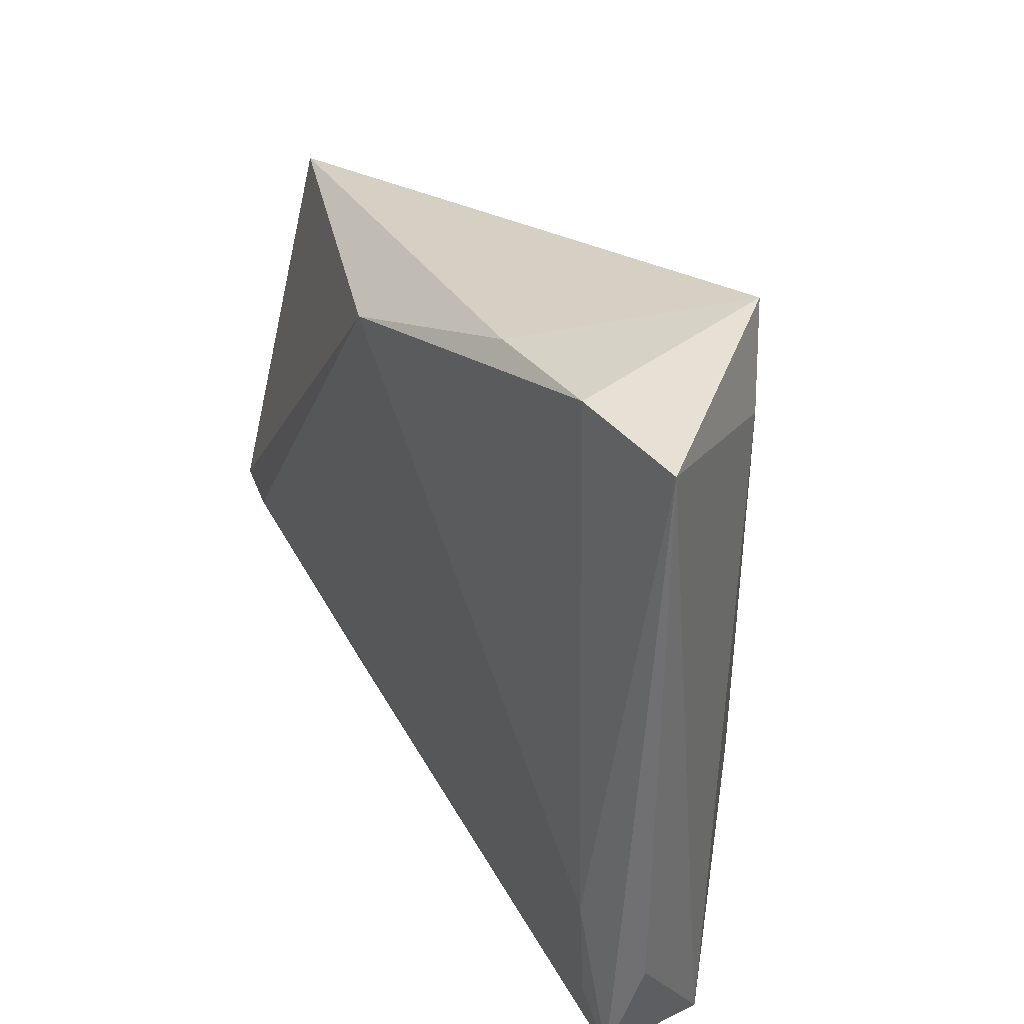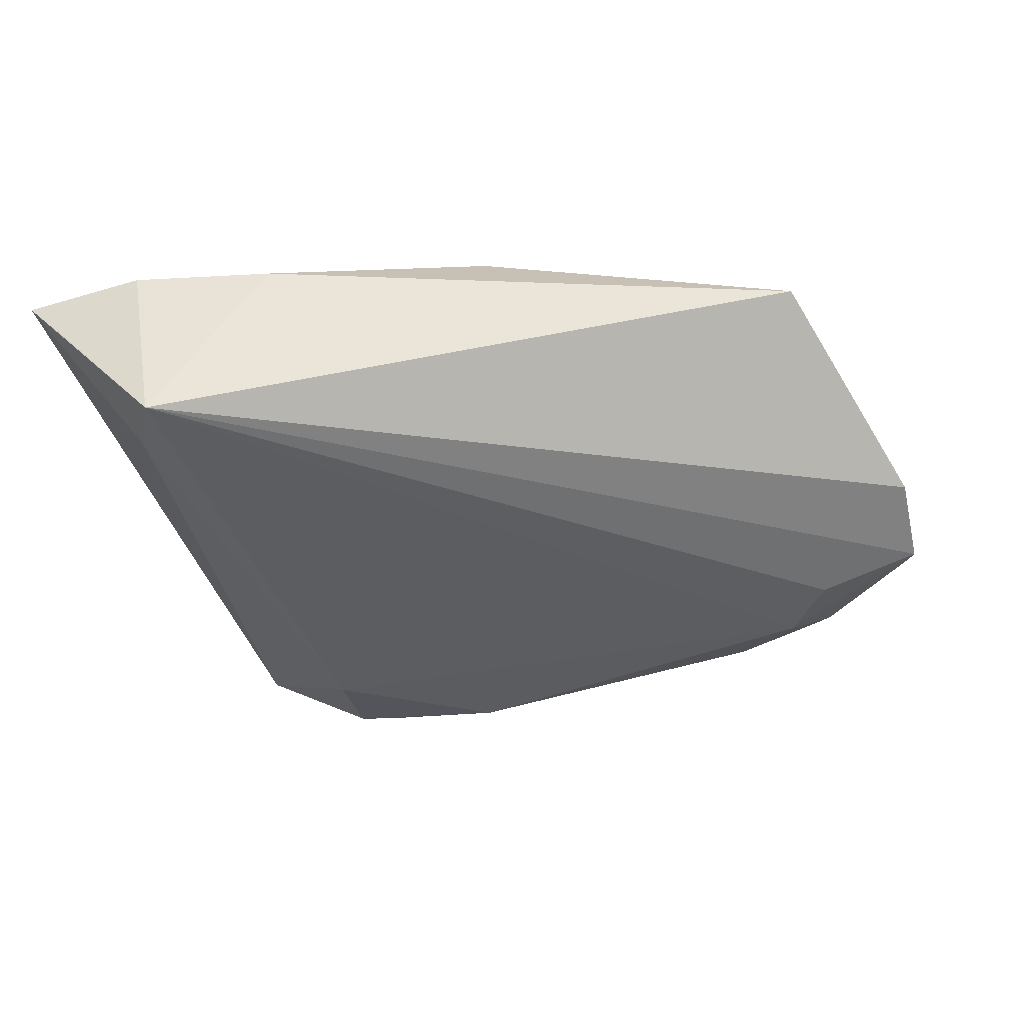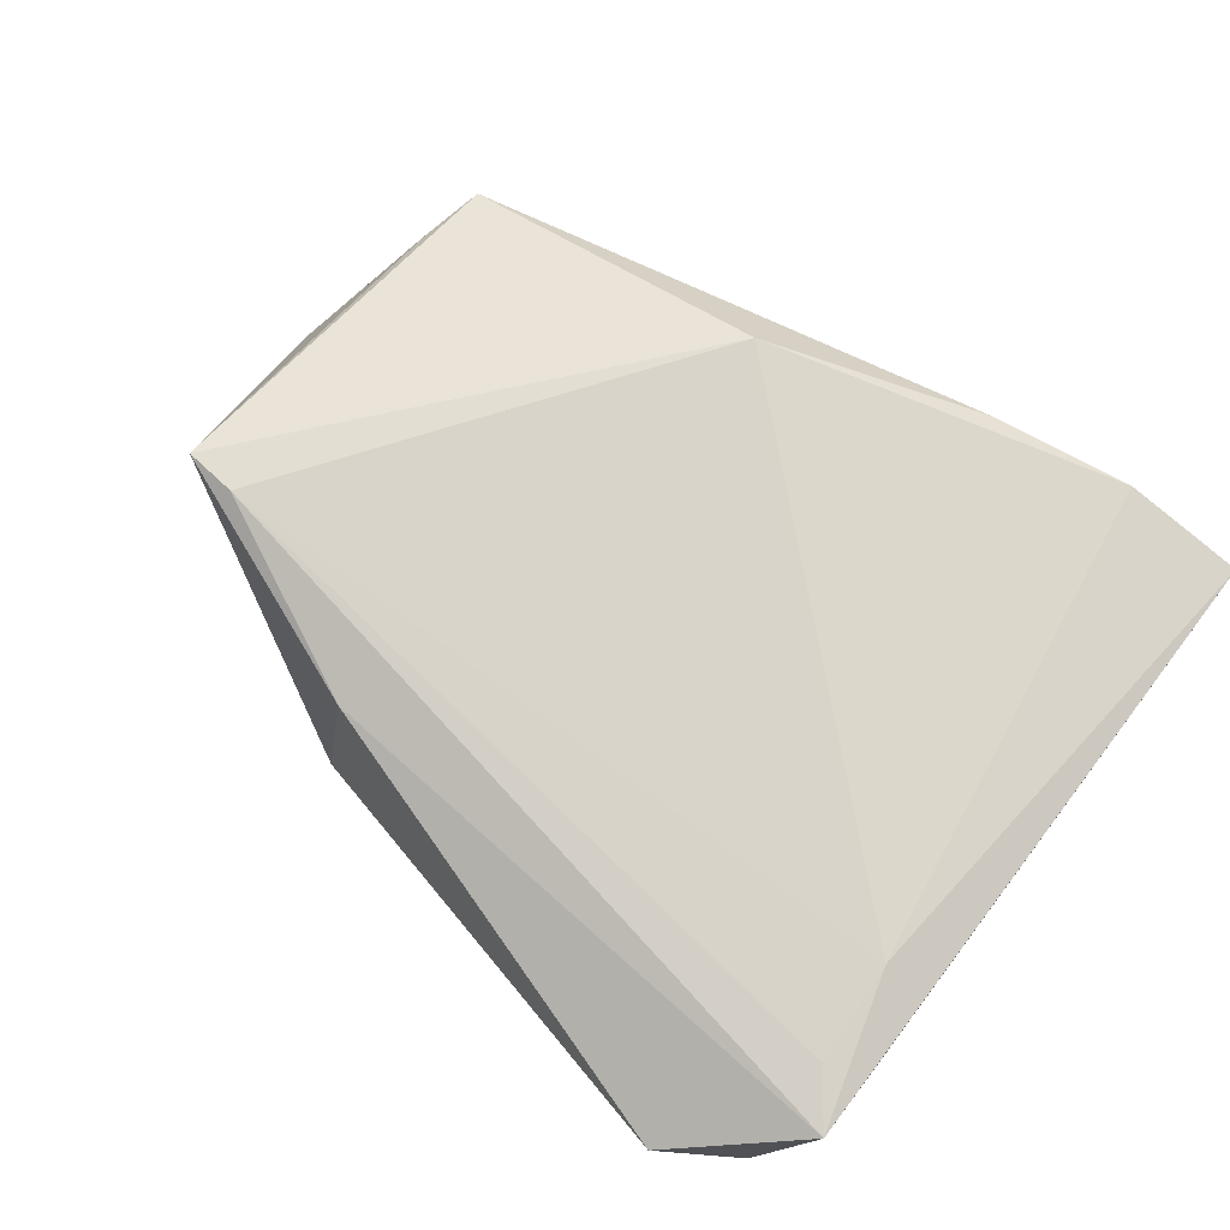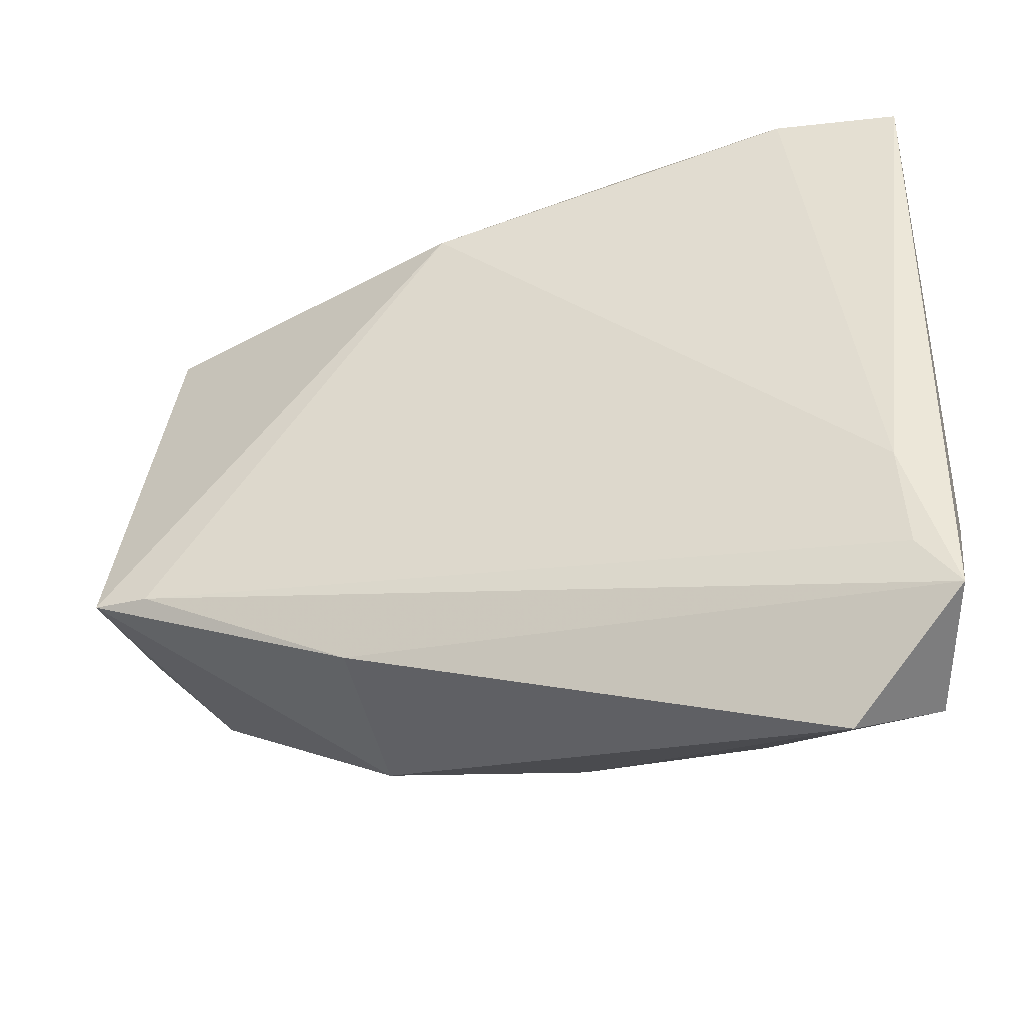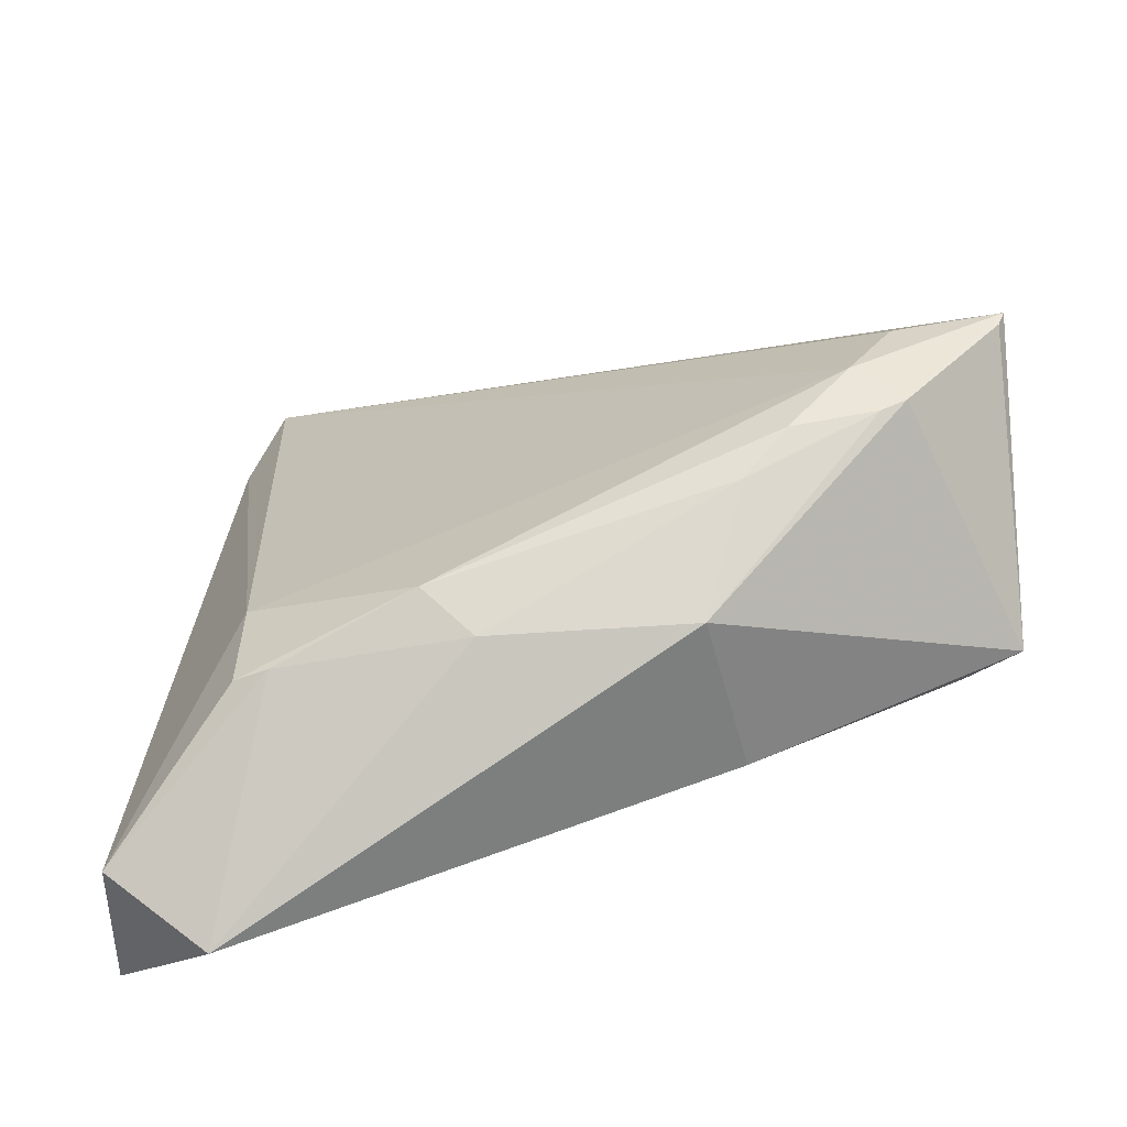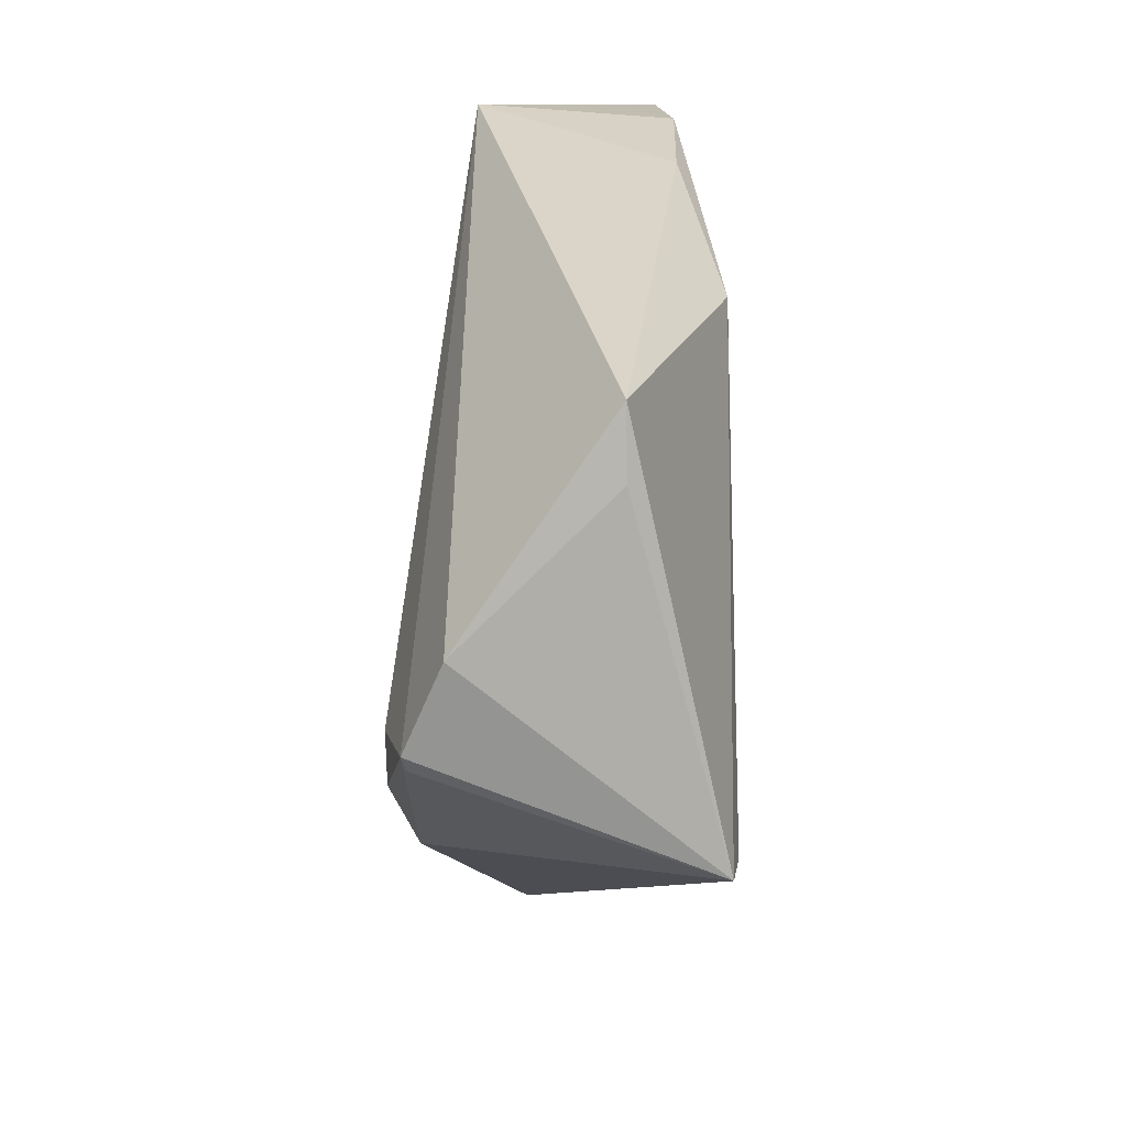
<metadata>
{"format":"obj","ext":"obj","renderer":"f3d","projection":"perspective","resolution":1024,"background":"white","views":[{"elev":36.9,"azim":61.6,"up":"+Y"},{"elev":-35.0,"azim":-166.0,"up":"+Z"},{"elev":75.2,"azim":37.3,"up":"+Z"},{"elev":-39.6,"azim":16.0,"up":"+Y"},{"elev":-66.0,"azim":-163.1,"up":"+Y"},{"elev":18.1,"azim":-89.9,"up":"+Y"}]}
</metadata>
<code>
v -0.04406 -0.02017 0.01958
v 0.01202 -0.03291 -0.01606
v -0.04592 -0.01743 -0.01566
v 0.03062 -0.0364 -0.01273
v -0.004672 0.03498 0.01958
v 0.03838 0.05195 -0.01148
v 0.05387 -0.01848 0.01958
v 0.007015 -0.03742 -0.01032
v -0.06003 -0.00138 -0.01668
v -0.0405 -0.01286 -0.01958
v 0.06009 0.04885 0.01293
v 0.06009 -0.02713 0.01363
v 0.0445 -0.05195 0.01165
v -0.04263 -0.01885 -0.01582
v 0.0534 0.04983 0.005608
v 0.05986 -0.03895 0.01886
v -0.0515 -0.01933 0.01855
v -0.01781 -0.03718 -0.004404
v 0.0245 0.04639 0.01453
v -0.06009 0.009118 -0.01208
v 0.05458 -0.04496 0.001997
v -0.03199 -0.02086 -0.01777
v -0.05901 -0.003372 -0.01619
v 0.04386 0.04037 -0.008161
v 0.03421 -0.02256 -0.01441
v -0.04644 -0.003829 -0.01927
v -0.01717 -0.03286 0.01649
v -0.05027 0.02493 0.006661
v -0.04853 0.0336 0.006569
v 0.04365 0.04927 0.01489
v 0.0547 -0.03222 0.01946
v 0.03503 -0.03605 -0.01234
v -0.02573 -0.02571 -0.0151
f 21 11 12
f 15 11 6
f 29 6 20
f 12 11 16
f 11 7 16
f 16 21 12
f 5 29 17
f 25 21 32
f 9 17 20
f 20 6 9
f 17 3 18
f 20 17 28
f 28 29 20
f 17 29 28
f 31 16 7
f 29 5 19
f 6 29 19
f 24 25 6
f 21 25 24
f 6 11 24
f 11 21 24
f 23 3 17
f 17 9 23
f 23 9 3
f 21 16 13
f 7 5 1
f 1 31 7
f 1 5 17
f 16 31 1
f 30 15 6
f 6 19 30
f 11 15 30
f 30 19 5
f 30 7 11
f 30 5 7
f 17 18 27
f 18 13 27
f 27 1 17
f 27 13 16
f 16 1 27
f 8 13 18
f 14 18 3
f 3 22 14
f 26 9 6
f 2 25 32
f 18 14 33
f 33 14 22
f 33 8 18
f 22 2 33
f 33 2 8
f 6 25 10
f 10 26 6
f 25 2 10
f 10 2 22
f 10 22 3
f 3 9 10
f 9 26 10
f 4 2 32
f 8 2 4
f 13 8 4
f 32 21 4
f 21 13 4

</code>
